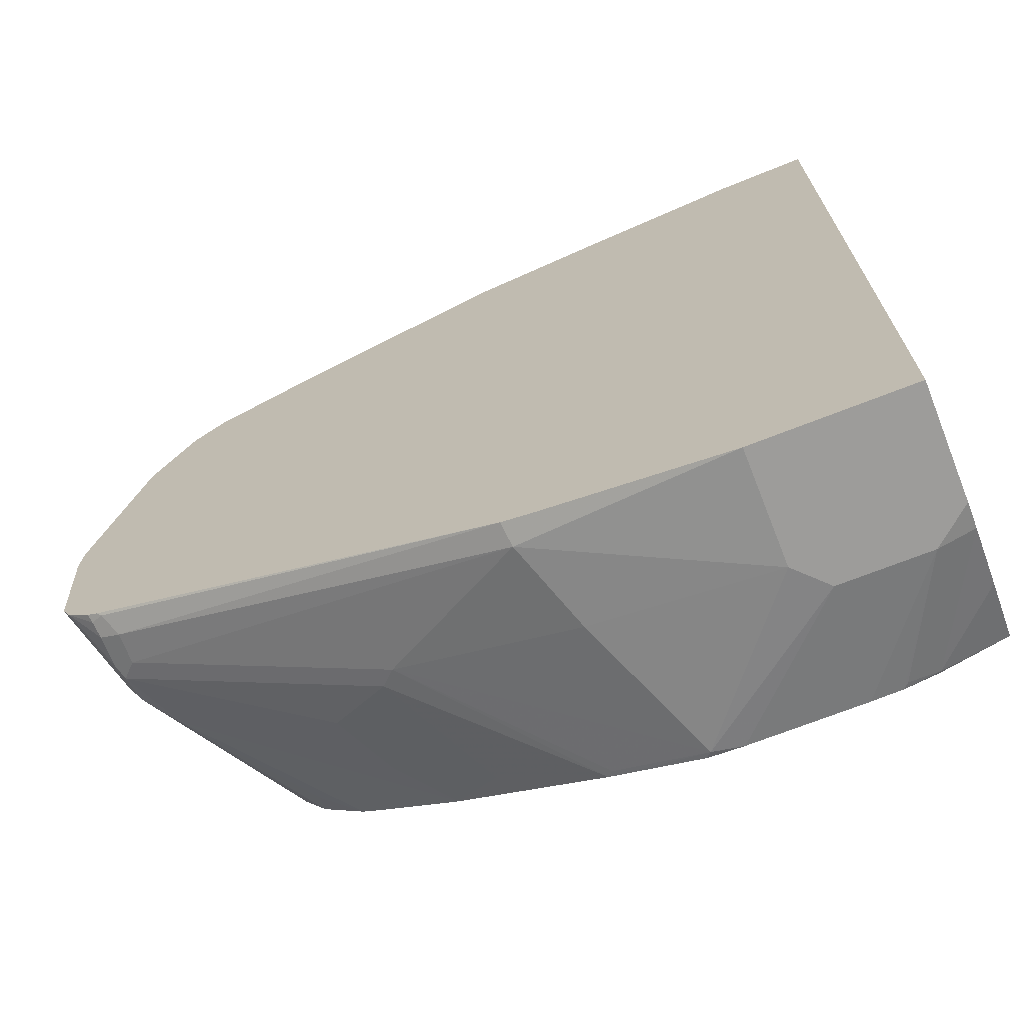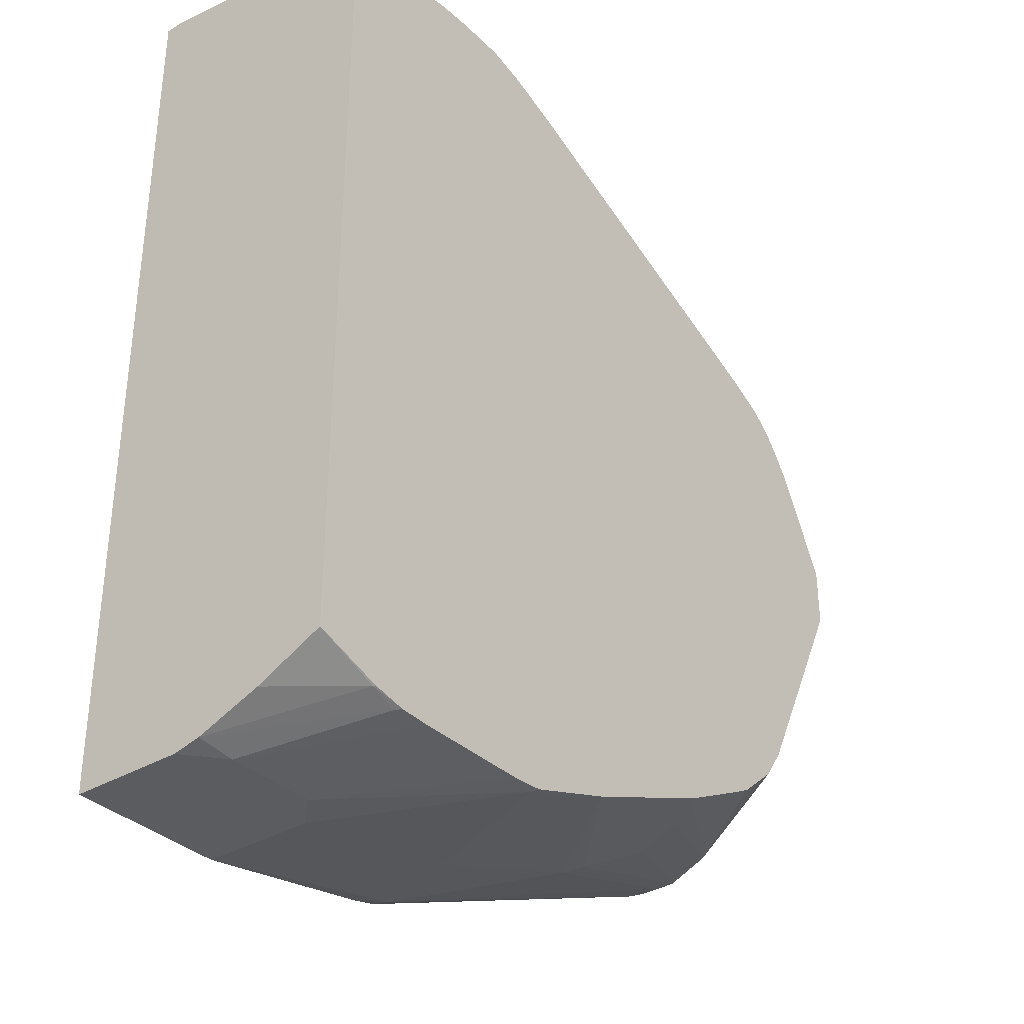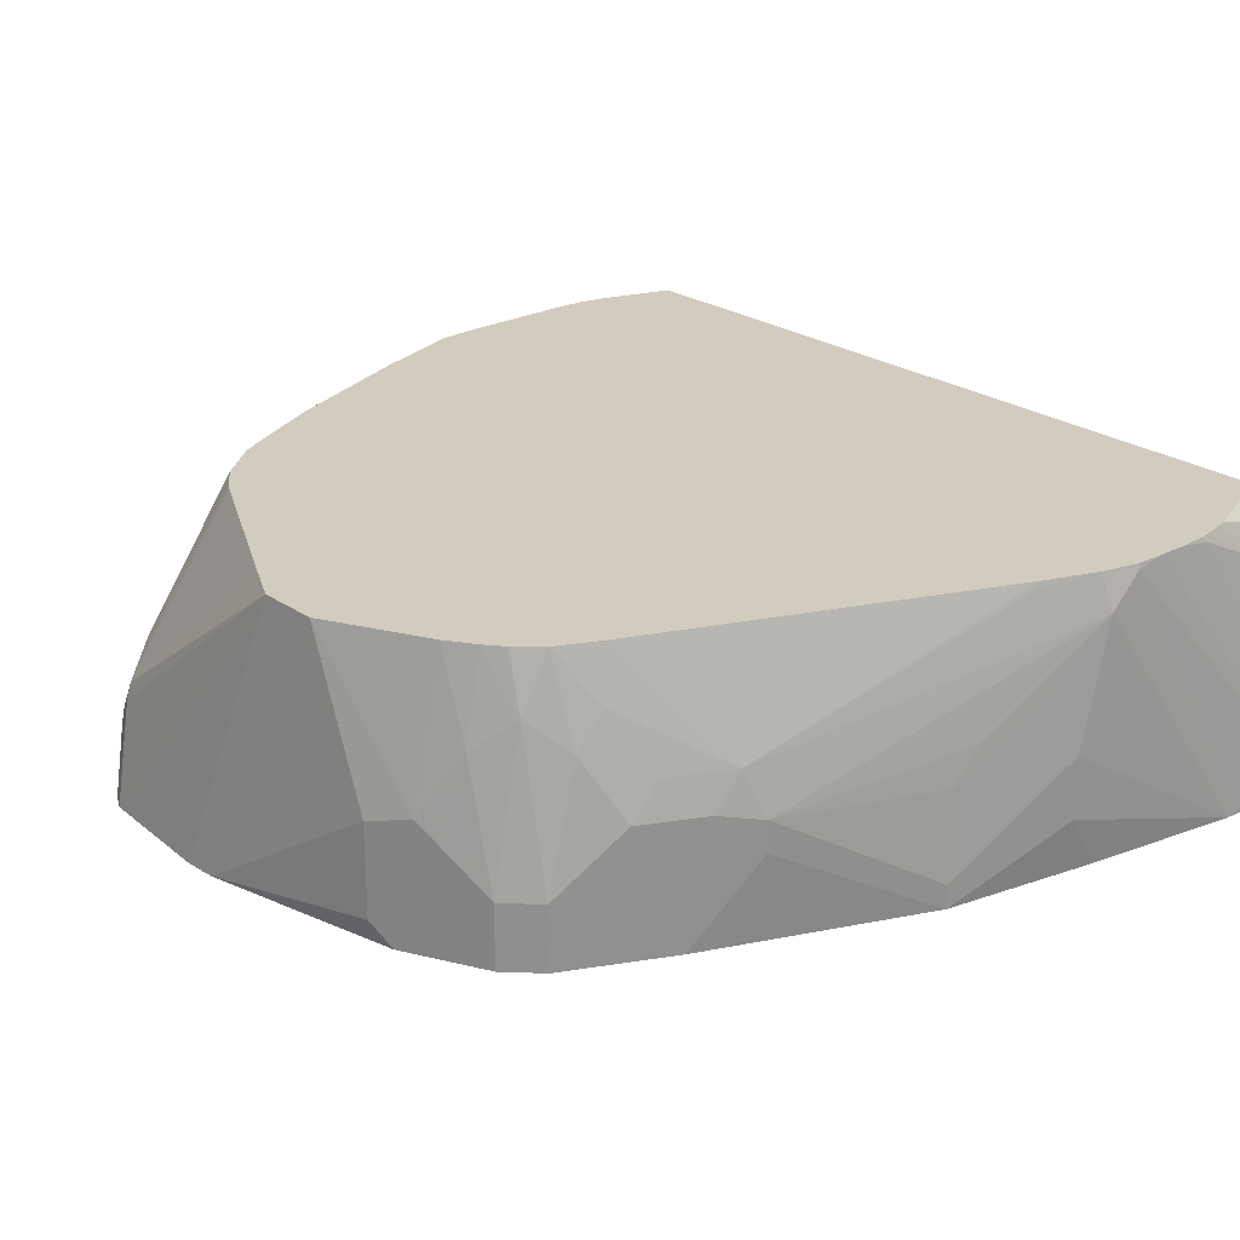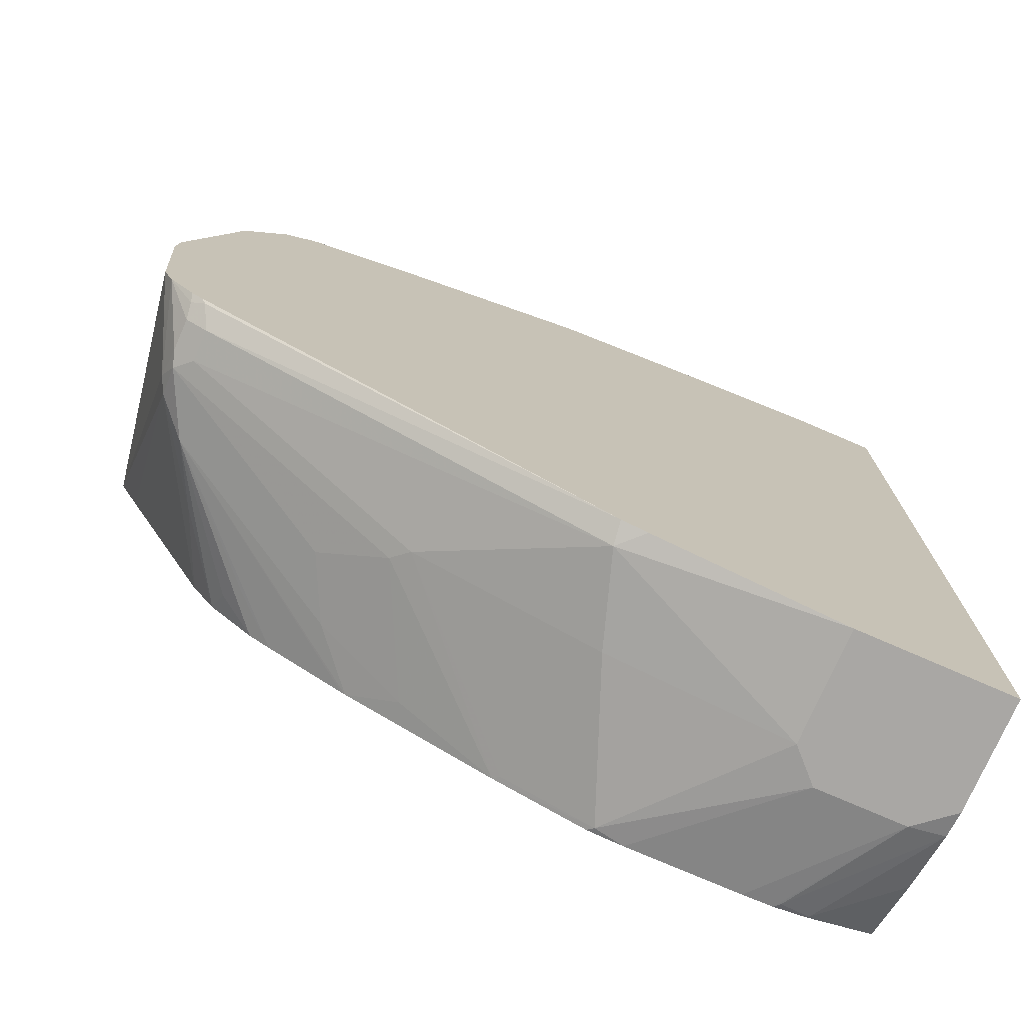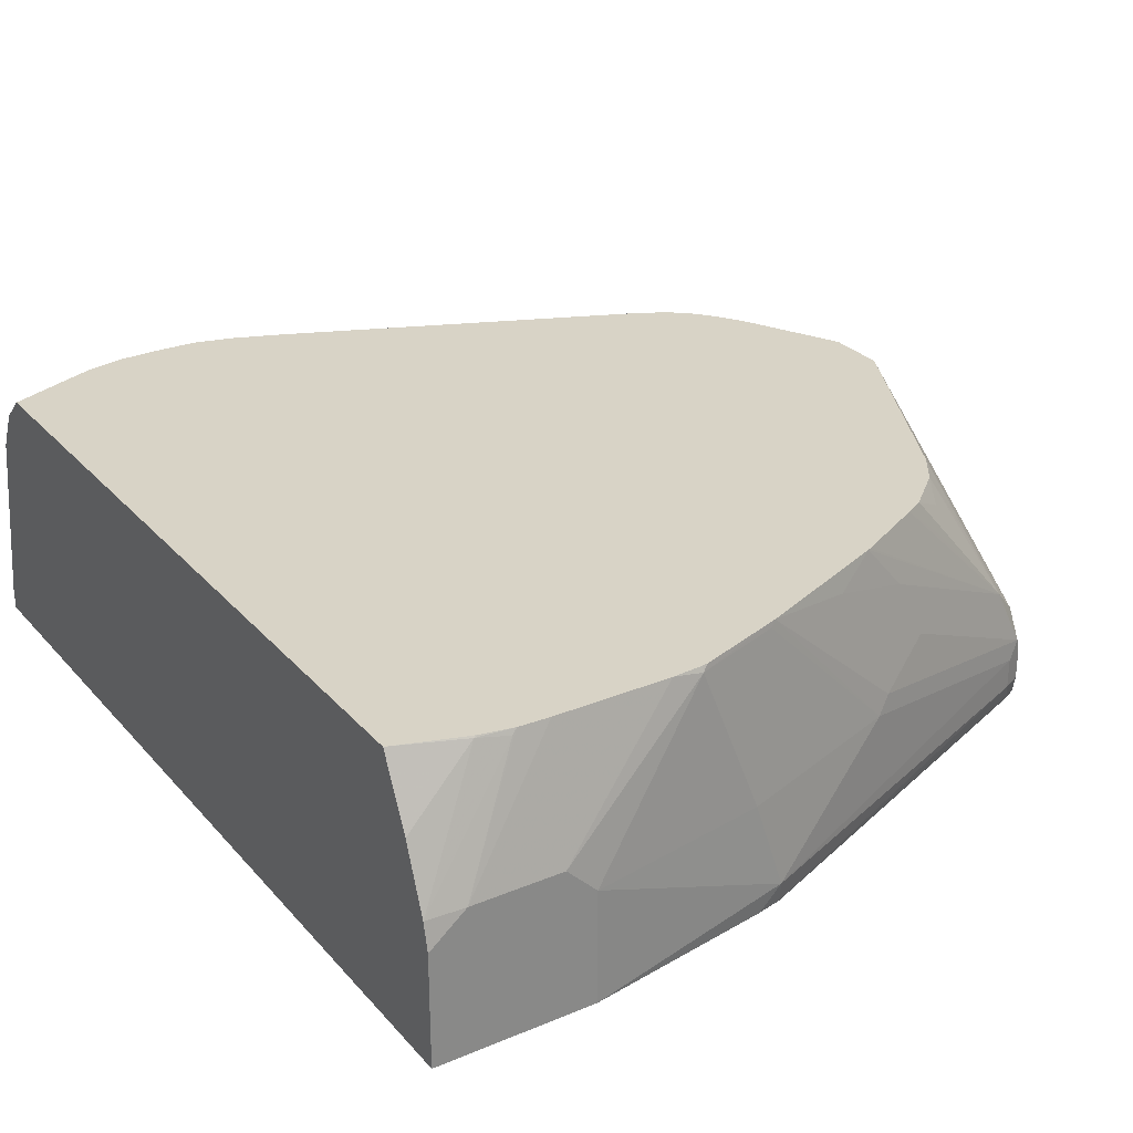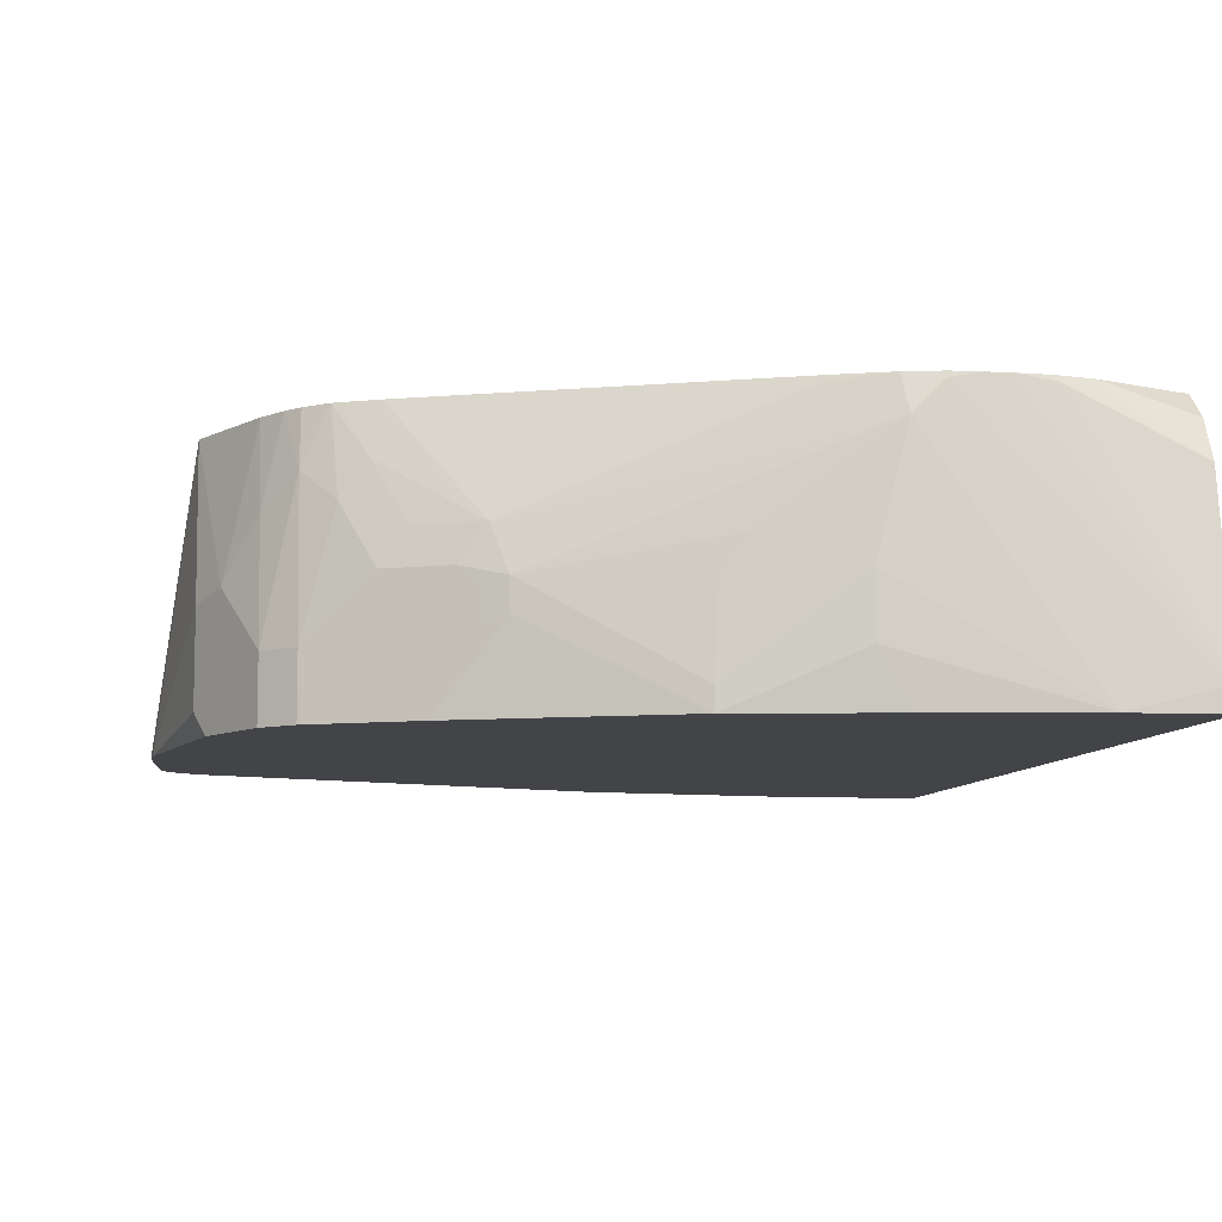
<metadata>
{"format":"obj","ext":"obj","renderer":"f3d","projection":"perspective","resolution":1024,"background":"white","views":[{"elev":-70.2,"azim":-158.5,"up":"+Y"},{"elev":-34.6,"azim":-51.4,"up":"+Y"},{"elev":24.2,"azim":138.6,"up":"+Z"},{"elev":-74.8,"azim":156.4,"up":"+Y"},{"elev":27.8,"azim":-32.3,"up":"+Z"},{"elev":-8.2,"azim":170.5,"up":"+Z"}]}
</metadata>
<code>
v 0.2179 -0.3028 0.06559
v 0.323 -0.3028 0.06559
v 0.2179 -0.3028 0.1413
v 0.2179 0.3028 0.06559
v 0.323 -0.3028 0.1413
v 0.4491 -0.2826 0.06559
v 0.4643 -0.2826 0.08075
v 0.2422 -0.3028 0.1615
v 0.2179 -0.2987 0.1593
v 0.2179 0.3028 0.08075
v 0.222 0.3028 0.06559
v 0.3028 -0.3028 0.1615
v 0.4441 -0.2826 0.1413
v 0.4037 -0.2826 0.2422
v 0.4662 -0.2788 0.06559
v 0.5652 -0.2422 0.1413
v 0.7266 -0.1816 0.08075
v 0.7266 -0.1816 0.1009
v 0.3064 -0.2826 0.2459
v 0.2859 -0.2817 0.2459
v 0.2826 -0.2826 0.2422
v 0.2624 -0.2775 0.2447
v 0.2179 -0.2826 0.2018
v 0.3266 0.2826 0.2459
v 0.222 0.3028 0.08075
v 0.2179 0.2826 0.2018
v 0.3028 0.2826 0.2422
v 0.2801 0.3002 0.06559
v 0.3835 -0.2826 0.2459
v 0.4643 -0.2623 0.2422
v 0.4679 -0.2606 0.2459
v 0.4074 -0.2807 0.2459
v 0.4037 -0.2812 0.2459
v 0.7361 -0.1728 0.06559
v 0.7333 -0.1749 0.06728
v 0.5752 -0.2371 0.1514
v 0.74 -0.1749 0.08075
v 0.74 -0.1749 0.1009
v 0.7367 -0.1766 0.111
v 0.2645 -0.2773 0.2459
v 0.2633 -0.277 0.2459
v 0.2624 -0.2767 0.2459
v 0.2579 -0.2752 0.2459
v 0.2179 -0.2616 0.2459
v 0.3432 0.2826 0.2459
v 0.306 0.2817 0.2459
v 0.3633 0.2826 0.2422
v 0.2179 0.2783 0.2102
v 0.2845 0.277 0.2459
v 0.301 0.2807 0.2459
v 0.4037 0.2826 0.1009
v 0.3835 0.2826 0.06559
v 0.3835 0.2826 0.222
v 0.4037 0.2826 0.1413
v 0.5348 -0.2371 0.2321
v 0.5652 -0.222 0.2459
v 0.743 -0.169 0.06559
v 0.7417 -0.1715 0.07065
v 0.6156 -0.2169 0.1716
v 0.7586 -0.1555 0.06559
v 0.7417 -0.1639 0.1211
v 0.7165 -0.1766 0.1514
v 0.7367 -0.1665 0.1312
v 0.2179 0.2504 0.2459
v 0.3626 0.2818 0.2459
v 0.2179 0.2691 0.2287
v 0.2791 0.2757 0.2459
v 0.4845 0.2623 0.06559
v 0.3872 0.2757 0.2459
v 0.4239 0.2623 0.2422
v 0.5954 0.2119 0.1716
v 0.5853 0.222 0.1413
v 0.4643 0.2623 0.1615
v 0.4811 0.259 0.1379
v 0.4845 0.2623 0.08075
v 0.5954 -0.2169 0.2119
v 0.5676 -0.2208 0.2459
v 0.7602 -0.1522 0.06559
v 0.7645 -0.1438 0.06559
v 0.7468 0 0.2459
v 0.6963 -0.1665 0.1917
v 0.6592 -0.1649 0.2459
v 0.656 -0.1766 0.2321
v 0.6312 -0.1885 0.2459
v 0.6459 -0.1892 0.222
v 0.6177 -0.1957 0.2459
v 0.7333 -0.02691 0.2459
v 0.674 -0.1437 0.2459
v 0.5853 0.222 0.1211
v 0.6257 0.2018 0.06559
v 0.4232 0.2616 0.2459
v 0.6492 0.1648 0.2459
v 0.656 0.1715 0.2119
v 0.6358 0.1917 0.1716
v 0.6122 0.2085 0.148
v 0.5988 0.2153 0.1346
v 0.7708 -0.05862 0.06559
v 0.7468 0.04036 0.2459
v 0.5988 0.2153 0.1144
v 0.6913 0.169 0.06559
v 0.6697 0.1546 0.2459
v 0.6761 0.1514 0.2459
v 0.6728 0.1682 0.1884
v 0.6526 0.1884 0.148
v 0.6795 0.1749 0.09419
v 0.7695 -0.03782 0.06559
v 0.7468 0.08073 0.1413
v 0.7333 0.1076 0.148
v 0.7266 0.08073 0.2459
v 0.693 0.1682 0.1077
v 0.693 0.1682 0.06559
v 0.6918 0.1376 0.2459
v 0.693 0.148 0.2086
v 0.74 0.09418 0.06559
v 0.7468 0.08073 0.08075
v 0.7266 0.1211 0.1009
v 0.7131 0.1278 0.1884
v 0.7131 0.1076 0.2459
v 0.7131 0.148 0.1077
v 0.7131 0.148 0.06559
v 0.7007 0.1263 0.2459
v 0.7342 0.1059 0.06559
v 0.7317 0.111 0.06559
v 0.7266 0.1211 0.06559
v 0.714 0.1463 0.06559
f 53 71 72
f 57 60 58
f 56 62 77
f 56 76 62
f 53 74 54
f 54 74 75
f 53 73 74
f 53 72 73
f 53 70 71
f 60 78 61
f 55 76 56
f 61 78 79
f 62 85 86
f 61 80 63
f 62 63 81
f 62 81 82
f 62 82 83
f 62 83 84
f 62 84 85
f 62 86 77
f 63 87 88
f 63 88 81
f 63 80 87
f 53 69 70
f 68 75 72
f 64 67 66
f 61 79 80
f 53 65 69
f 34 57 35
f 51 54 75
f 26 49 50
f 68 72 89
f 26 50 27
f 27 50 46
f 28 51 52
f 28 47 53
f 28 53 54
f 28 54 51
f 31 36 55
f 31 55 56
f 35 57 58
f 35 58 37
f 36 39 59
f 51 75 68
f 36 59 76
f 37 58 60
f 37 60 38
f 38 60 61
f 38 61 39
f 39 62 76
f 39 76 59
f 39 61 63
f 39 63 62
f 45 65 47
f 47 65 53
f 48 66 49
f 49 66 67
f 51 68 52
f 36 76 55
f 68 89 90
f 107 124 116
f 70 91 71
f 100 105 110
f 100 110 111
f 102 112 113
f 102 113 103
f 103 113 110
f 103 110 104
f 104 110 105
f 106 114 115
f 106 115 107
f 107 115 124
f 107 116 119
f 107 119 108
f 108 117 118
f 108 118 109
f 108 119 117
f 110 113 119
f 110 119 120
f 110 120 111
f 112 121 113
f 113 121 117
f 113 117 119
f 114 122 115
f 115 122 123
f 115 123 124
f 116 124 125
f 116 125 119
f 26 48 49
f 98 106 107
f 69 91 70
f 98 108 109
f 97 106 98
f 71 91 92
f 71 92 93
f 71 93 94
f 71 94 95
f 71 95 72
f 72 95 96
f 72 96 99
f 72 99 89
f 72 75 74
f 72 74 73
f 79 97 80
f 80 97 98
f 81 88 82
f 82 84 83
f 84 86 85
f 89 99 90
f 90 99 100
f 92 101 93
f 93 101 102
f 93 102 103
f 93 103 104
f 93 104 94
f 94 104 95
f 95 104 96
f 96 104 105
f 96 105 100
f 96 100 99
f 98 107 108
f 25 47 28
f 1 57 34
f 24 27 46
f 1 78 60
f 1 60 57
f 1 34 15
f 1 15 6
f 1 6 2
f 2 6 7
f 2 7 5
f 3 8 9
f 4 10 25
f 4 25 11
f 5 7 13
f 5 13 14
f 5 14 12
f 6 15 7
f 7 16 13
f 7 15 17
f 7 17 18
f 7 18 16
f 8 12 29
f 8 29 19
f 8 19 20
f 8 20 21
f 8 21 9
f 9 21 22
f 9 22 23
f 10 24 45
f 10 45 25
f 1 79 78
f 10 26 27
f 1 97 79
f 1 114 106
f 117 121 118
f 1 2 5
f 1 5 12
f 1 12 8
f 1 8 3
f 1 3 9
f 1 9 23
f 1 23 44
f 1 44 64
f 1 64 66
f 1 66 48
f 1 48 26
f 1 26 10
f 1 10 4
f 1 4 11
f 1 11 28
f 1 28 52
f 1 52 68
f 1 68 90
f 1 90 100
f 1 100 111
f 1 111 120
f 1 120 125
f 1 125 124
f 1 124 123
f 1 123 122
f 1 122 114
f 1 106 97
f 25 45 47
f 10 27 24
f 12 14 29
f 19 121 112
f 19 112 102
f 19 102 101
f 19 101 92
f 19 92 91
f 19 91 69
f 19 69 65
f 19 65 45
f 19 45 24
f 19 24 46
f 19 46 50
f 19 50 49
f 19 49 67
f 19 67 64
f 19 64 44
f 19 44 43
f 19 43 42
f 19 42 41
f 19 41 40
f 19 40 20
f 20 40 22
f 20 22 21
f 22 40 41
f 22 41 42
f 22 42 43
f 22 43 44
f 22 44 23
f 19 118 121
f 11 25 28
f 19 109 118
f 19 80 98
f 13 16 14
f 14 16 30
f 14 30 31
f 14 31 32
f 14 32 33
f 14 33 29
f 15 34 35
f 15 35 17
f 16 36 31
f 16 31 30
f 16 18 39
f 16 39 36
f 17 35 37
f 17 37 38
f 17 38 18
f 18 38 39
f 19 29 33
f 19 33 32
f 19 32 31
f 19 31 56
f 19 56 77
f 19 77 86
f 19 86 84
f 19 84 82
f 19 82 88
f 19 88 87
f 19 87 80
f 19 98 109
f 119 125 120

</code>
